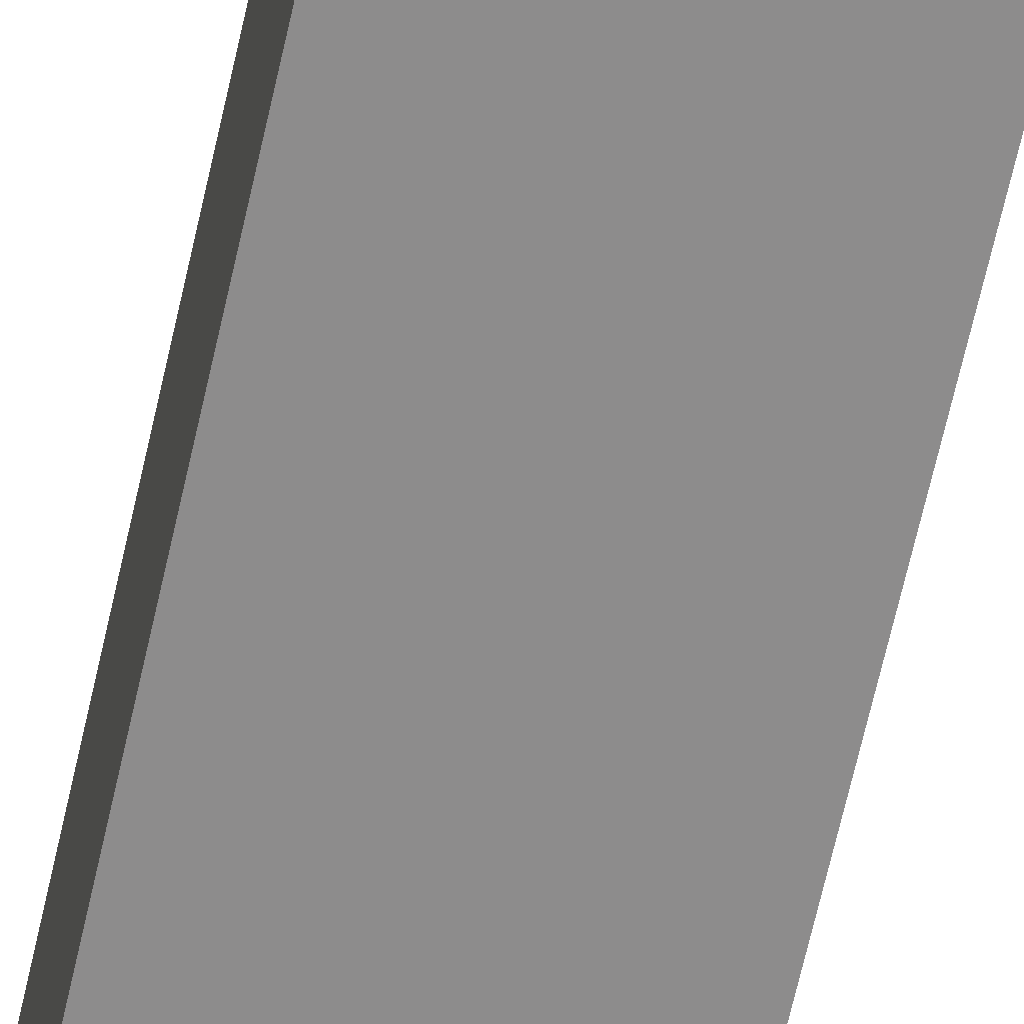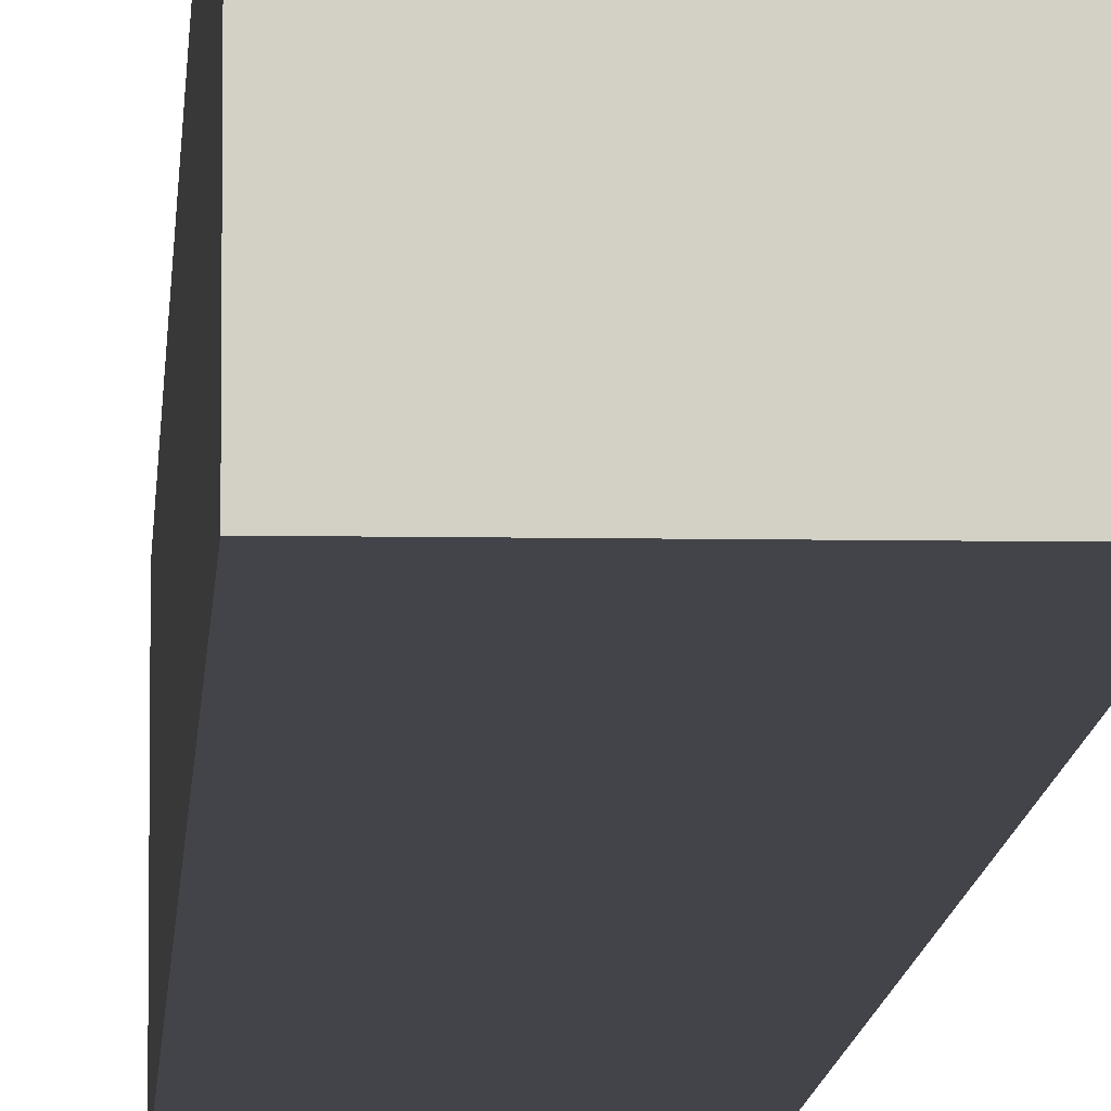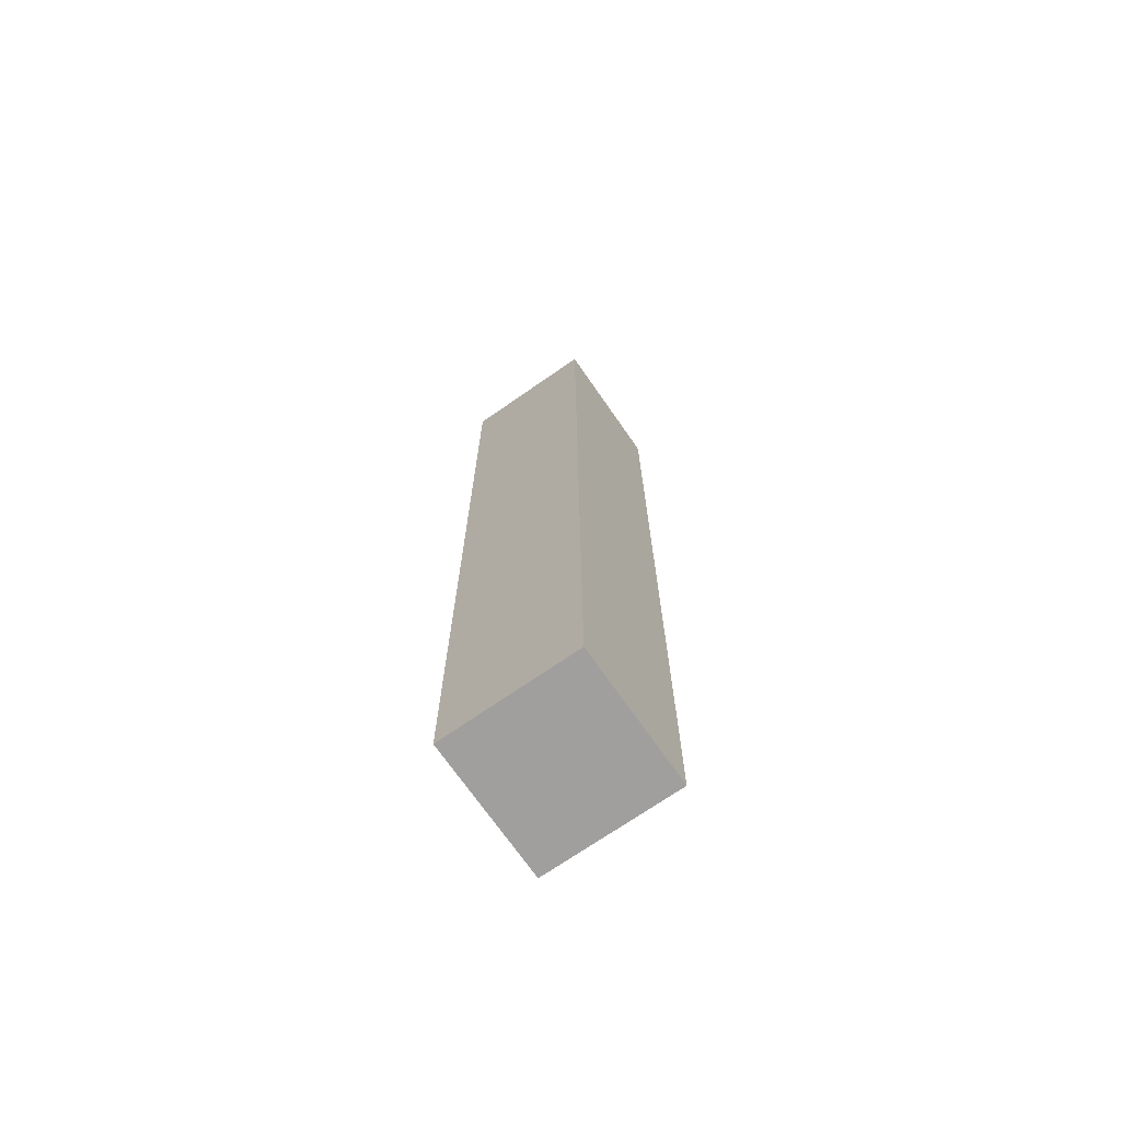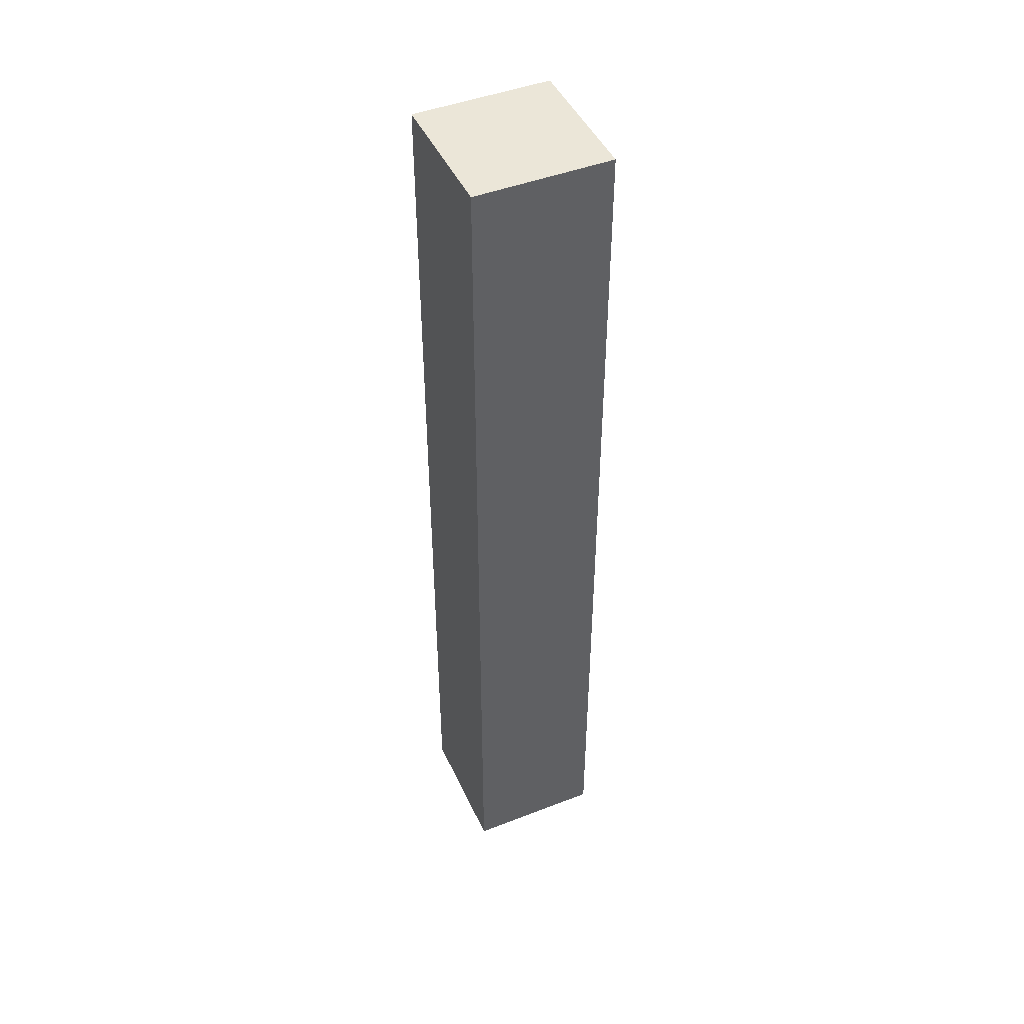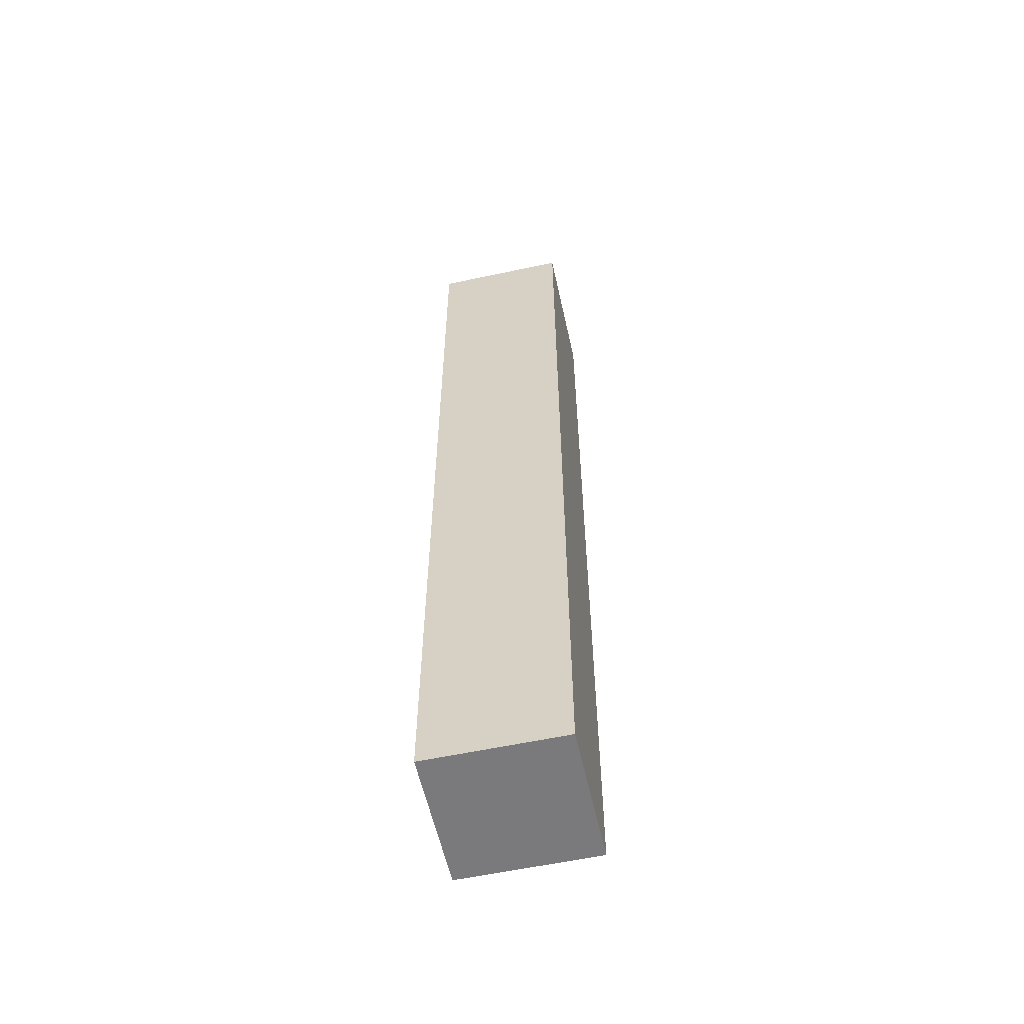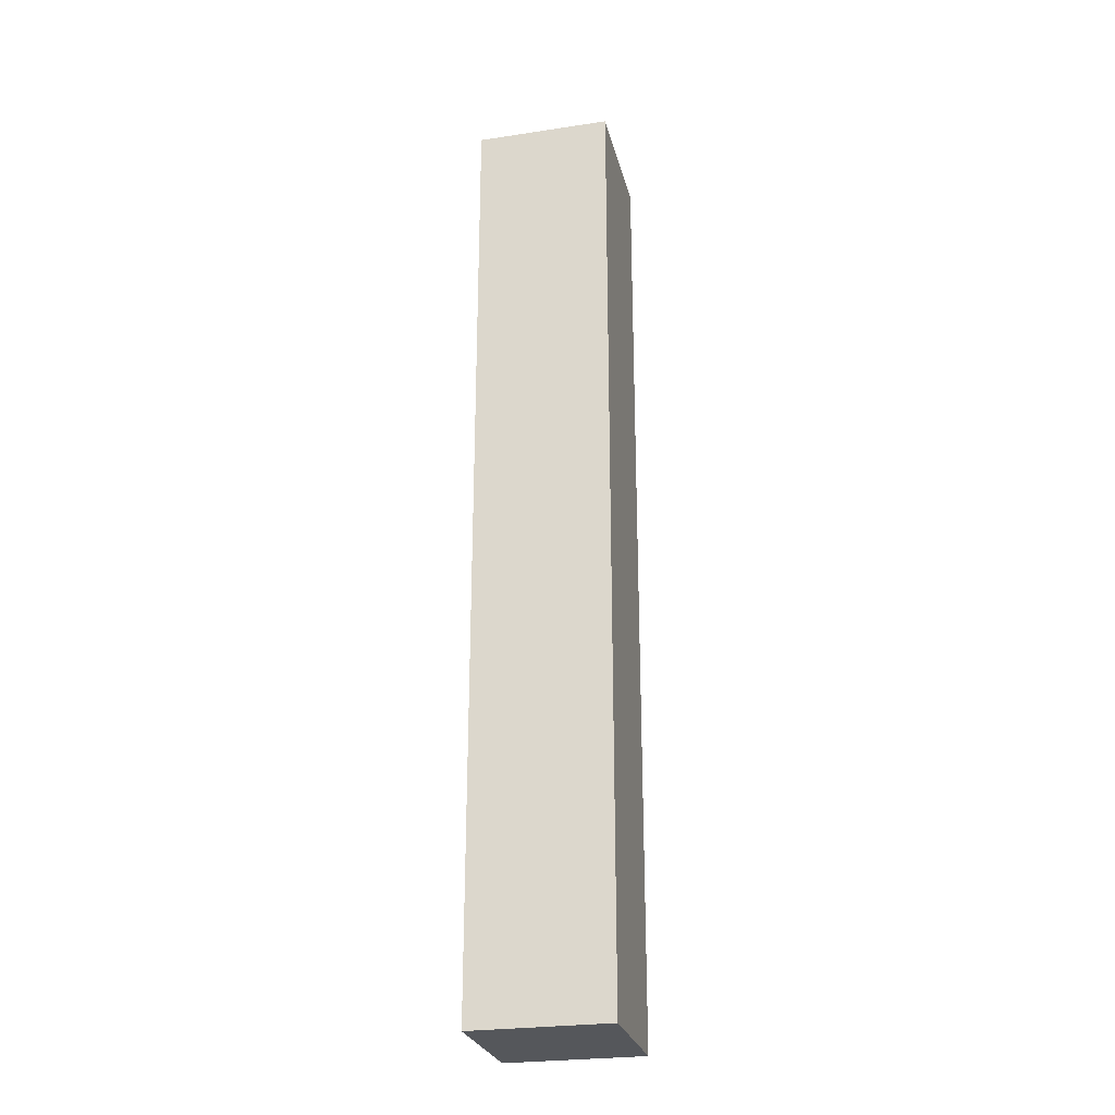
<metadata>
{"format":"obj","ext":"obj","renderer":"f3d","projection":"perspective","resolution":1024,"background":"white","views":[{"elev":-64.3,"azim":-12.4,"up":"+Z"},{"elev":-8.4,"azim":-2.8,"up":"+Z"},{"elev":-71.3,"azim":-55.2,"up":"+Y"},{"elev":46.1,"azim":66.1,"up":"+Y"},{"elev":-58.2,"azim":-167.5,"up":"+Y"},{"elev":-26.4,"azim":-76.7,"up":"+Y"}]}
</metadata>
<code>
o Cube.4077_0164
v 0.3975 0.375 1.859
v 0.3975 0.375 1.843
v 0.4125 0.375 1.859
v 0.4125 0.375 1.843
v 0.3975 0.48 1.859
v 0.3975 0.48 1.843
v 0.4125 0.48 1.859
v 0.4125 0.48 1.843
f 3 5 1
f 2 3 1
f 6 7 8
f 2 8 4
f 4 7 3
f 1 6 2
f 3 7 5
f 2 4 3
f 6 5 7
f 2 6 8
f 4 8 7
f 1 5 6

</code>
